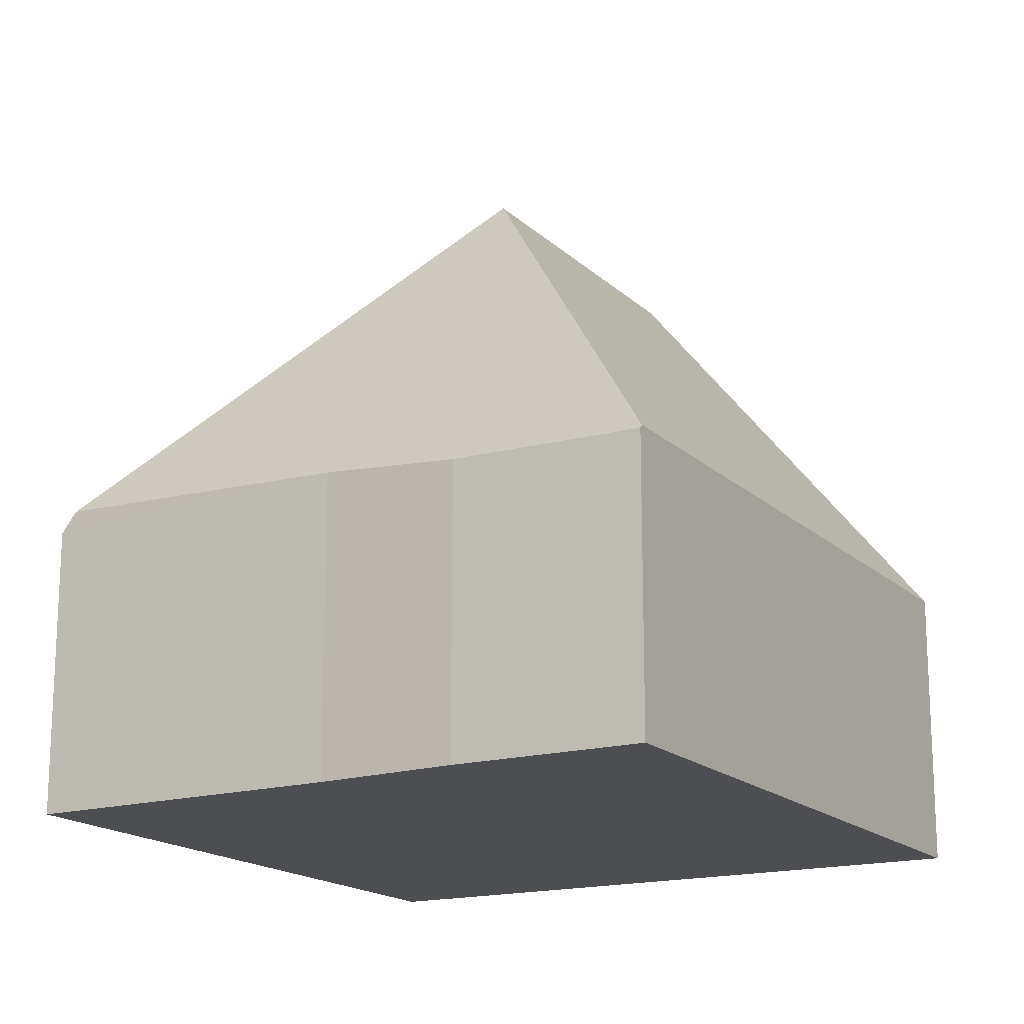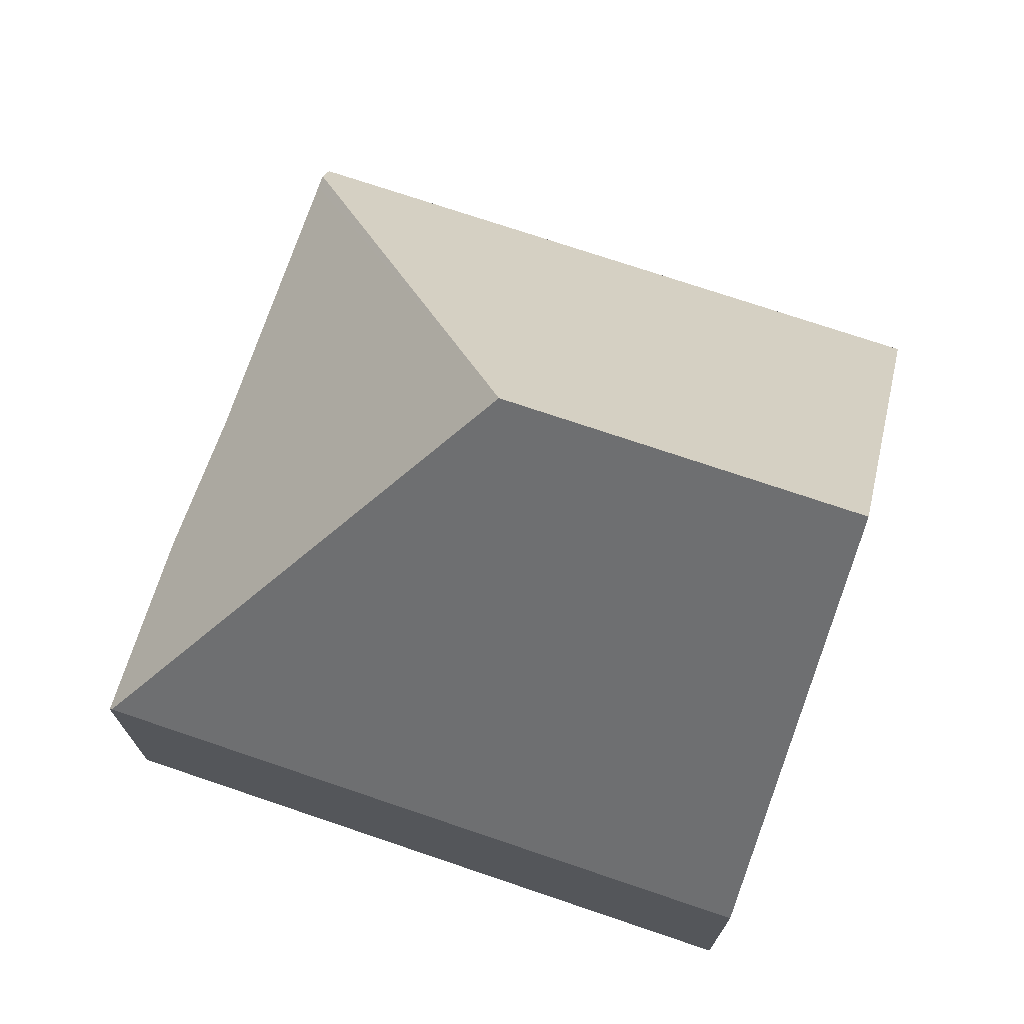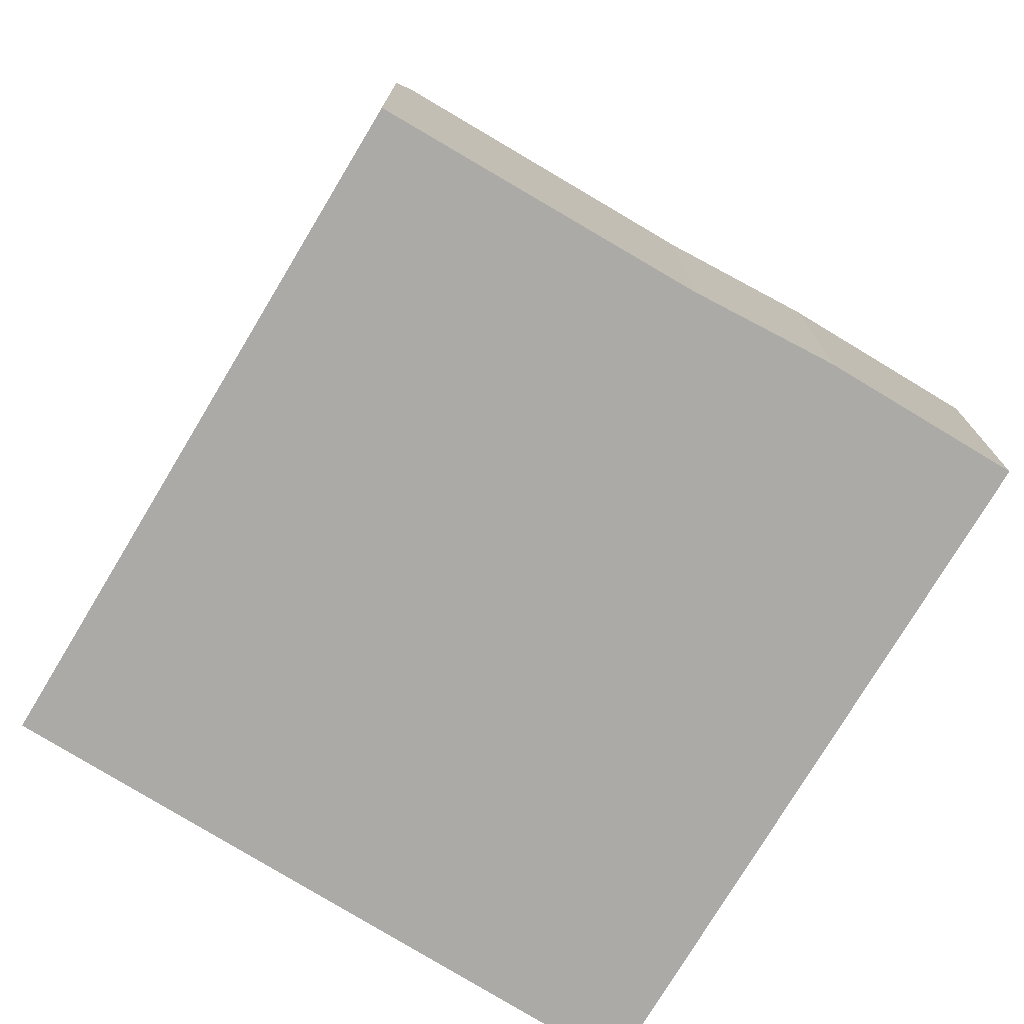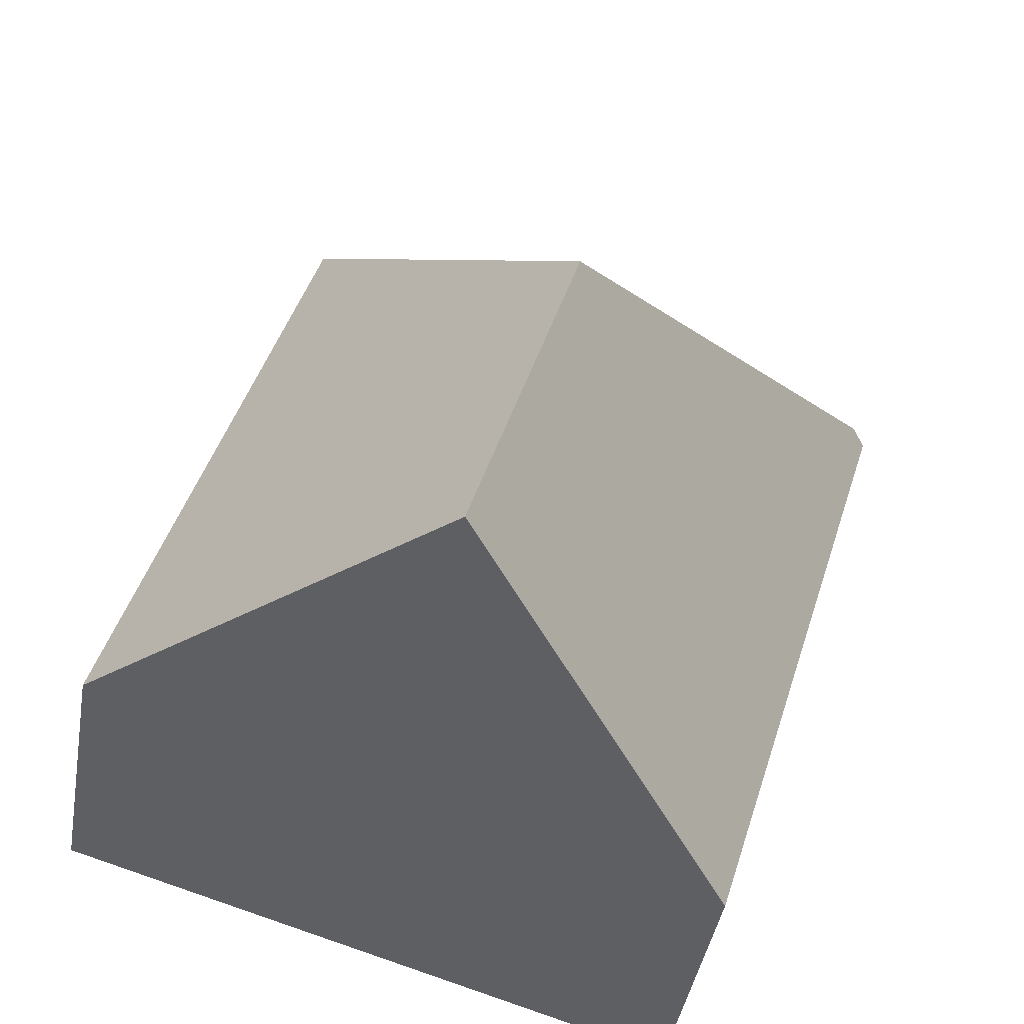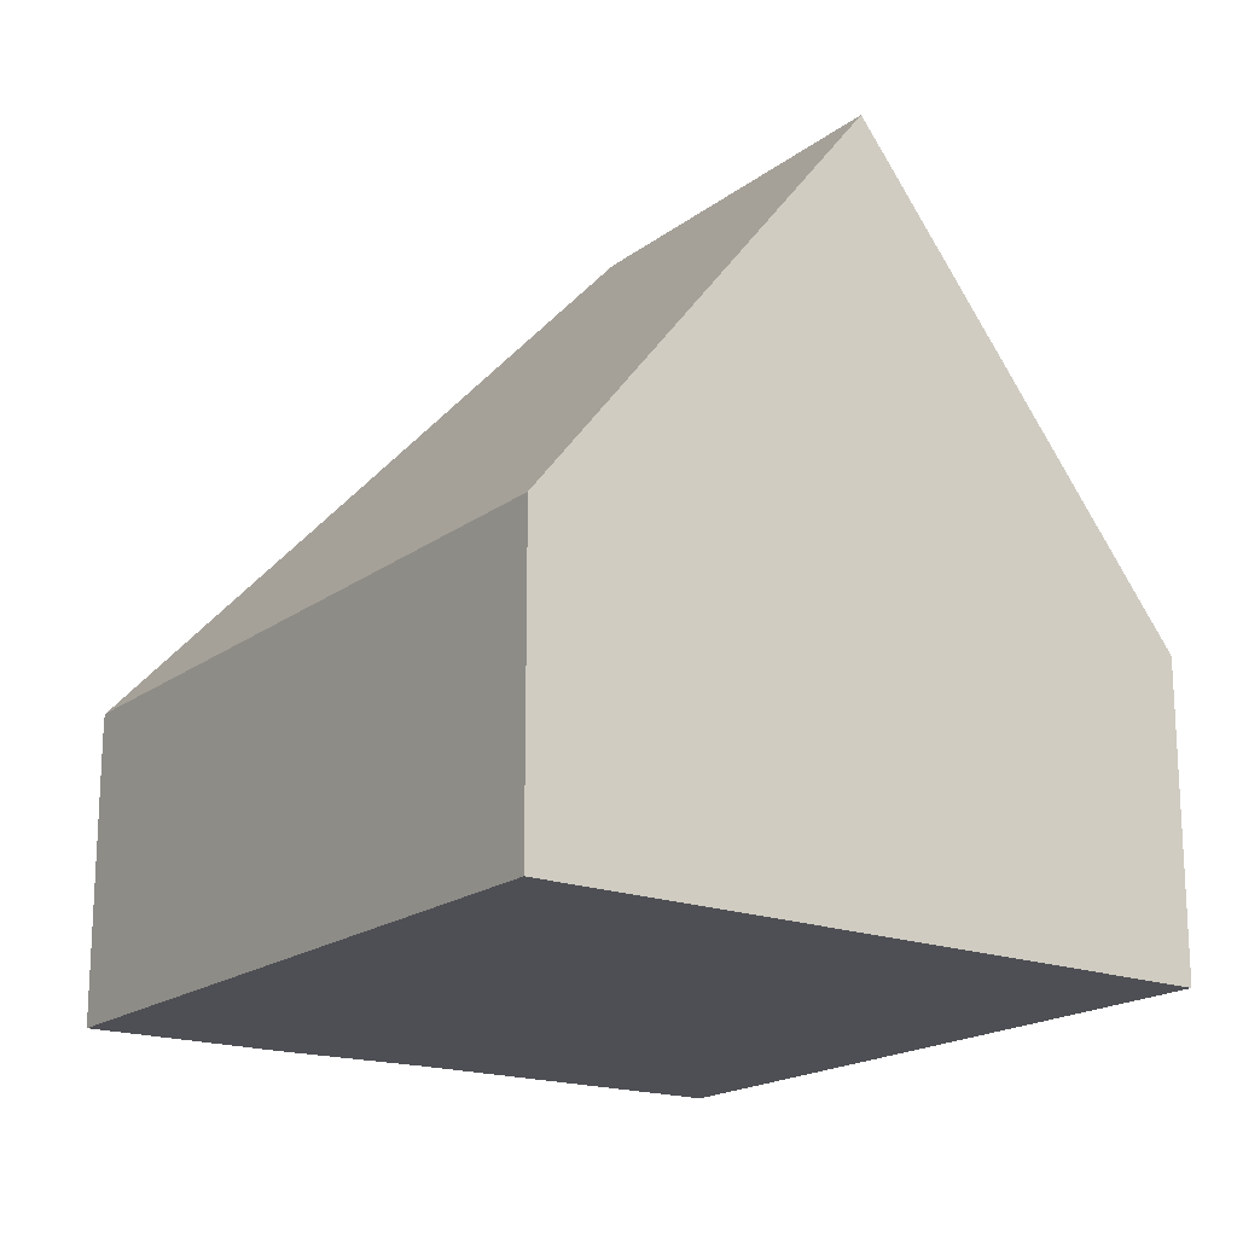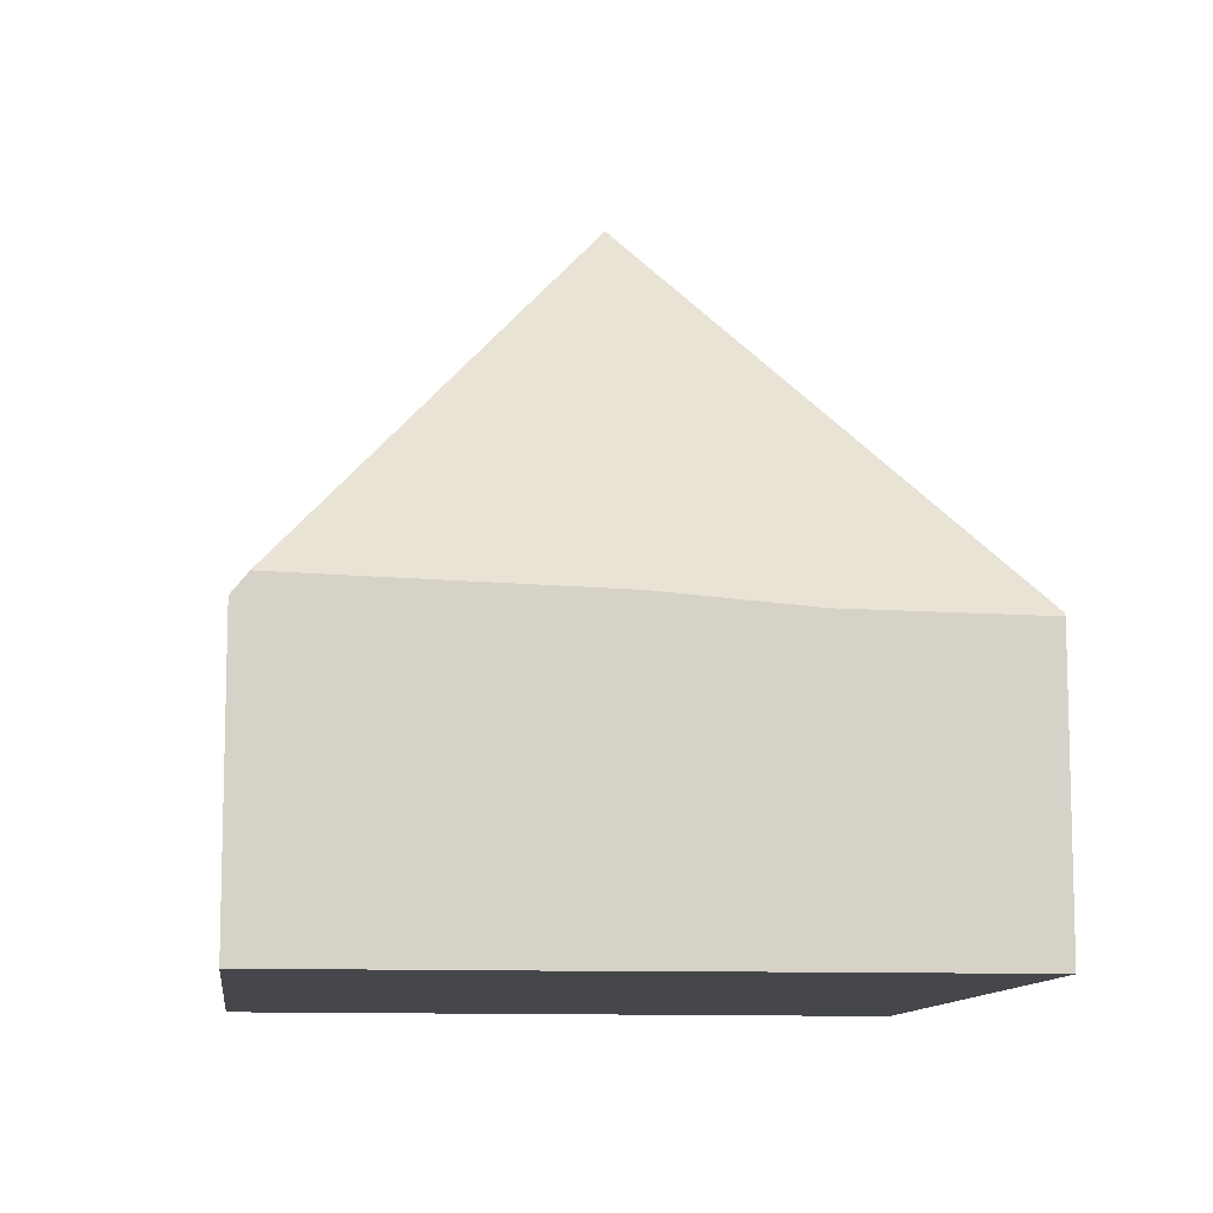
<metadata>
{"format":"obj","ext":"obj","renderer":"f3d","projection":"perspective","resolution":1024,"background":"white","views":[{"elev":-17.2,"azim":12.7,"up":"+Y"},{"elev":73.4,"azim":91.5,"up":"+Y"},{"elev":-75.9,"azim":-48.1,"up":"+Y"},{"elev":-42.2,"azim":170.4,"up":"+Z"},{"elev":-18.4,"azim":127.6,"up":"+Y"},{"elev":-10.6,"azim":-23.9,"up":"+Y"}]}
</metadata>
<code>
v  6.873 9.245 -7.32
v  8.378 3.81 2.69
v  11.1 3.81 -6.084
v  5.456 9.245 -2.751
v  0 3.818 2.338e-16
v  2.637 3.796 -8.559
v  0.209 4.088 0.066
v  0.384 4.083 0.122
v  4.112 3.967 1.31
v  8.366 3.763 2.727
v  5.912 3.797 1.98
v  0 0 0
v  2.637 5.241e-16 -8.559
v  0.384 -7.47e-18 0.122
v  4.112 -8.021e-17 1.31
v  0.209 -4.041e-18 0.066
v  5.912 -1.212e-16 1.98
v  8.366 -1.67e-16 2.727
v  11.1 3.725e-16 -6.084
v  8.378 -1.647e-16 2.69
v  6.873 4.482e-16 -7.32
g defaultobject
f 1 2 3
f 2 1 4
f 5 1 6
f 1 5 4
f 4 5 7
f 8 4 7
f 4 8 9
f 4 9 10
f 10 9 11
f 4 10 2
f 6 12 5
f 12 6 13
f 5 8 7
f 8 5 9
f 9 5 12
f 9 12 14
f 9 14 15
f 14 12 16
f 15 11 9
f 11 15 17
f 17 10 11
f 10 17 18
f 10 3 2
f 3 10 18
f 3 18 19
f 19 18 20
f 3 6 1
f 6 3 13
f 13 3 21
f 21 3 19
f 18 19 20
f 19 18 17
f 19 17 21
f 21 17 15
f 21 15 13
f 13 15 14
f 13 14 16
f 13 16 12

</code>
